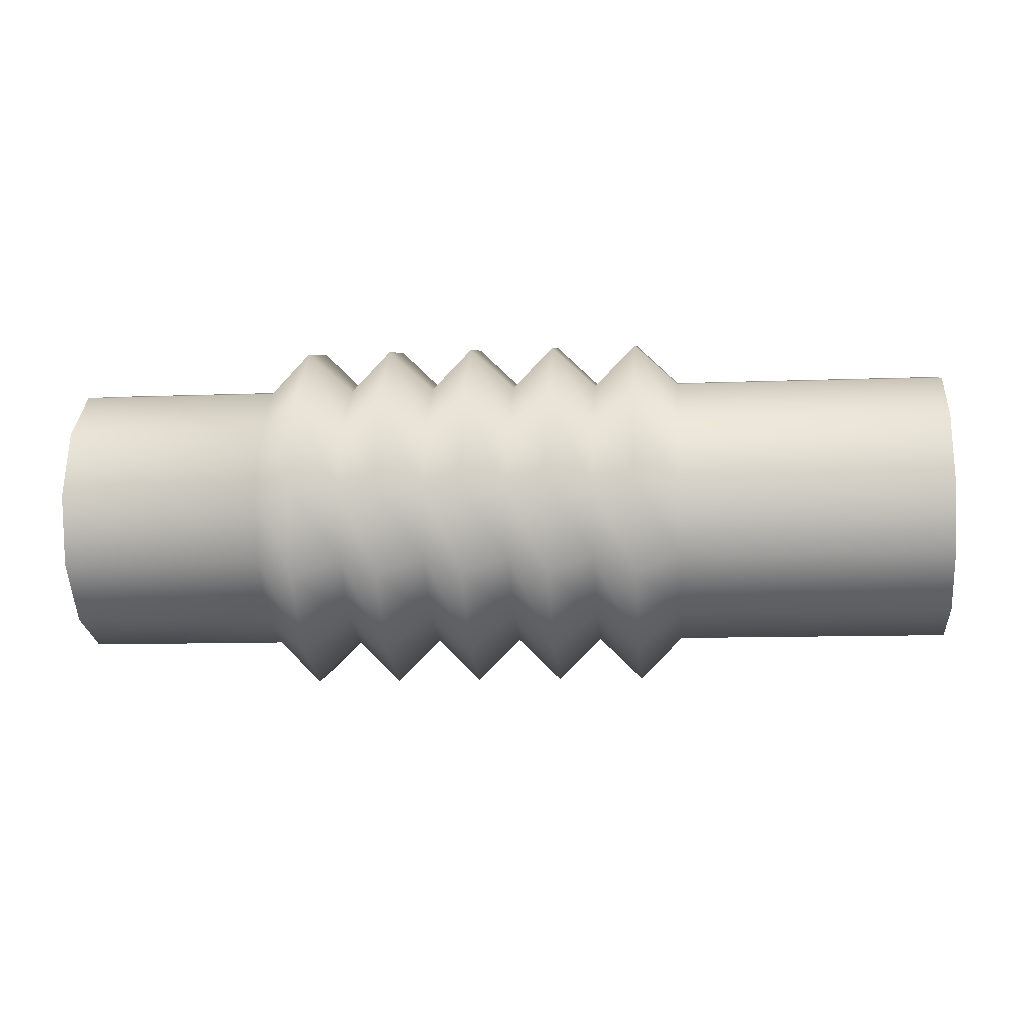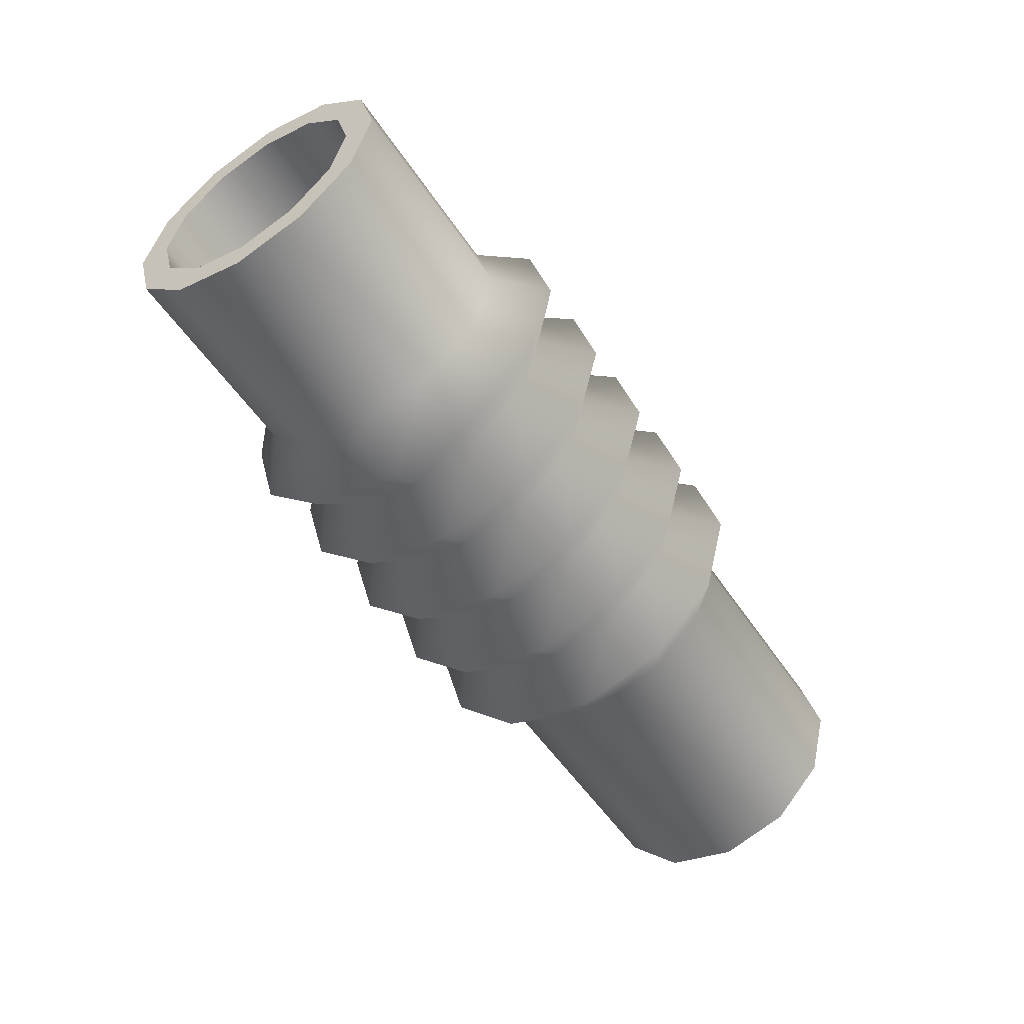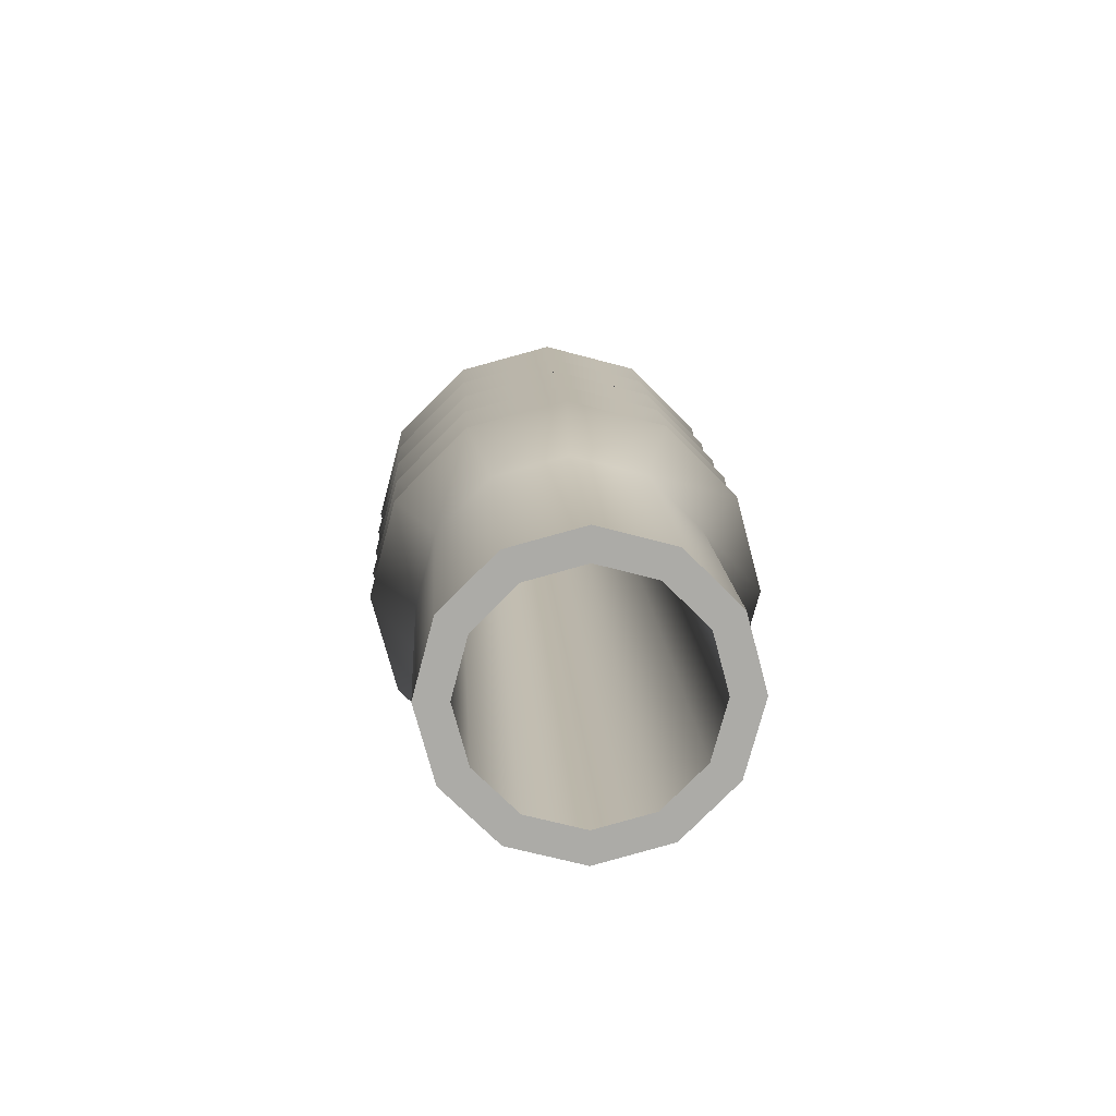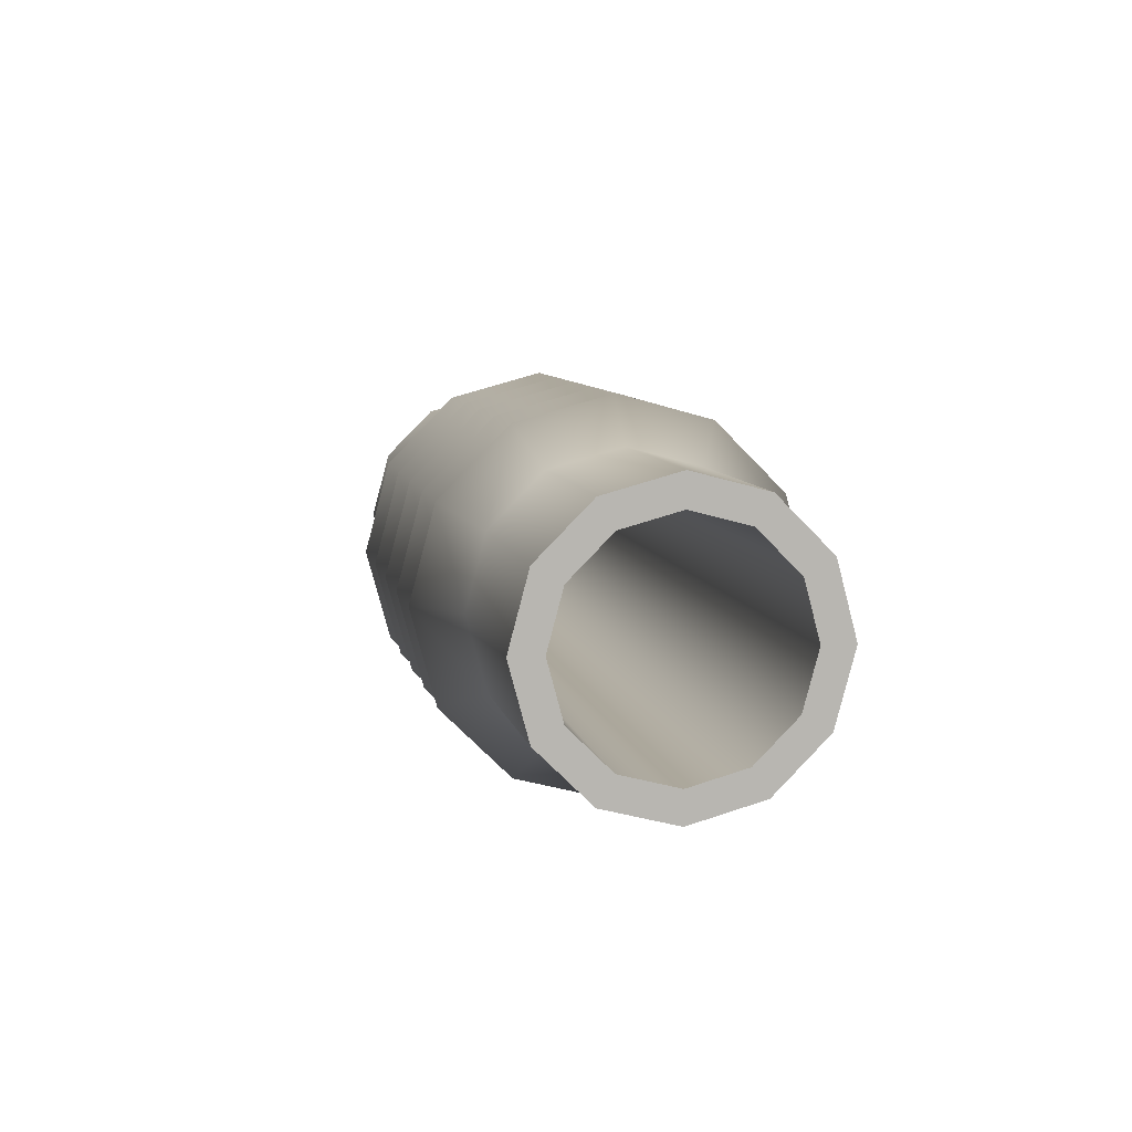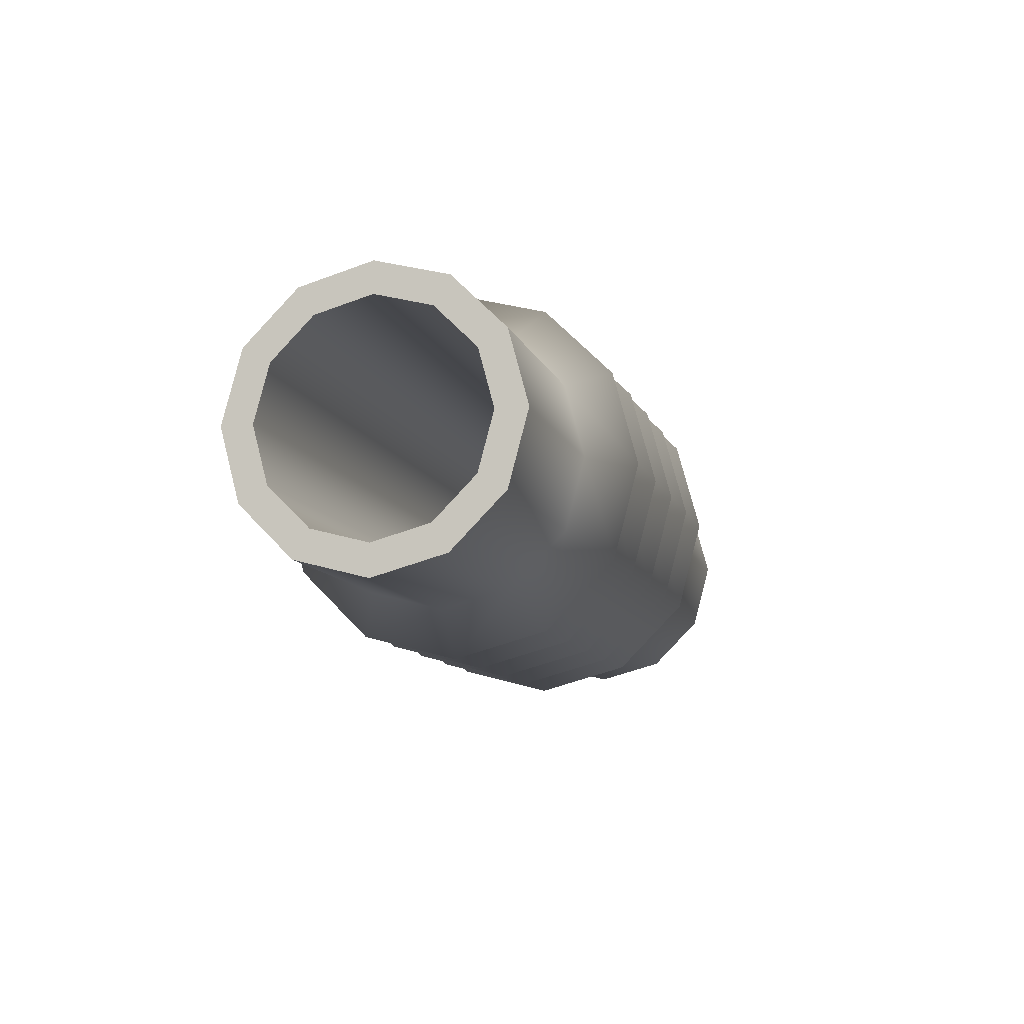
<metadata>
{"format":"obj","ext":"obj","renderer":"f3d","projection":"perspective","resolution":1024,"background":"white","views":[{"elev":-10.3,"azim":5.7,"up":"+Y"},{"elev":-53.8,"azim":-56.9,"up":"+Z"},{"elev":14.0,"azim":86.8,"up":"+Y"},{"elev":8.4,"azim":-101.6,"up":"+Z"},{"elev":-10.7,"azim":-74.7,"up":"+Y"}]}
</metadata>
<code>
g default
v -0.7503 0.000198 0.1789
v -0.7503 -0.0898 0.1547
v -0.7503 -0.1557 0.08886
v -0.7503 -0.1798 -0.001137
v -0.7503 -0.1557 -0.09114
v -0.7503 -0.0898 -0.157
v -0.7503 0.000199 -0.1811
v -0.7503 0.0902 -0.157
v -0.7503 0.1561 -0.09114
v -0.7503 0.1802 -0.001136
v -0.7503 0.1561 0.08886
v -0.7503 0.0902 0.1547
v -0.4148 0.000198 0.1788
v -0.4148 -0.0898 0.1547
v -0.4148 -0.1557 0.08884
v -0.4148 -0.1798 -0.001158
v -0.4148 -0.1557 -0.09116
v -0.4148 -0.0898 -0.157
v -0.4148 0.000199 -0.1812
v -0.4148 0.0902 -0.157
v -0.4148 0.1561 -0.09116
v -0.4148 0.1802 -0.001157
v -0.4148 0.1561 0.08884
v -0.4148 0.0902 0.1547
v -0.2719 0.000198 0.1788
v -0.2719 -0.0898 0.1547
v -0.2719 -0.1557 0.08884
v -0.2719 -0.1798 -0.001163
v -0.2719 -0.1557 -0.09116
v -0.2719 -0.0898 -0.157
v -0.2719 0.000198 -0.1812
v -0.2719 0.0902 -0.157
v -0.2719 0.1561 -0.09116
v -0.2719 0.1802 -0.001164
v -0.2719 0.1561 0.08884
v -0.2719 0.0902 0.1547
v -0.1291 0.000198 0.1788
v -0.1291 -0.0898 0.1547
v -0.1291 -0.1557 0.08883
v -0.1291 -0.1798 -0.001166
v -0.1291 -0.1557 -0.09117
v -0.1291 -0.0898 -0.1571
v -0.1291 0.000196 -0.1812
v -0.1291 0.0902 -0.1571
v -0.1291 0.1561 -0.09117
v -0.1291 0.1802 -0.001168
v -0.1291 0.1561 0.08883
v -0.1291 0.0902 0.1547
v 0.01377 0.000197 0.1788
v 0.01377 -0.0898 0.1547
v 0.01377 -0.1557 0.08883
v 0.01377 -0.1798 -0.001165
v 0.01377 -0.1557 -0.09116
v 0.01377 -0.0898 -0.157
v 0.01377 0.000195 -0.1812
v 0.01377 0.09019 -0.1571
v 0.01377 0.1561 -0.09117
v 0.01377 0.1802 -0.001167
v 0.01377 0.1561 0.08883
v 0.01377 0.0902 0.1547
v 0.1566 0.000197 0.1788
v 0.1566 -0.0898 0.1547
v 0.1566 -0.1557 0.08884
v 0.1566 -0.1798 -0.001163
v 0.1566 -0.1557 -0.09116
v 0.1566 -0.0898 -0.157
v 0.1566 0.000197 -0.1812
v 0.1566 0.0902 -0.157
v 0.1566 0.1561 -0.09116
v 0.1566 0.1802 -0.001163
v 0.1566 0.1561 0.08884
v 0.1566 0.0902 0.1547
v 0.2995 0.000198 0.1788
v 0.2995 -0.0898 0.1547
v 0.2995 -0.1557 0.08884
v 0.2995 -0.1798 -0.001163
v 0.2995 -0.1557 -0.09116
v 0.2995 -0.0898 -0.157
v 0.2995 0.000199 -0.1812
v 0.2995 0.0902 -0.157
v 0.2995 0.1561 -0.09116
v 0.2995 0.1802 -0.001161
v 0.2995 0.1561 0.08884
v 0.2995 0.0902 0.1547
v 0.7502 0.000198 0.1788
v 0.7502 -0.0898 0.1547
v 0.7502 -0.1557 0.08883
v 0.7502 -0.1798 -0.001168
v 0.7502 -0.1557 -0.09117
v 0.7502 -0.0898 -0.1571
v 0.7502 0.000199 -0.1812
v 0.7502 0.0902 -0.1571
v 0.7502 0.1561 -0.09117
v 0.7502 0.1802 -0.001167
v 0.7502 0.1561 0.08883
v 0.7502 0.0902 0.1547
v 0.7502 0.000198 0.2288
v 0.7502 -0.1148 0.198
v 0.7502 -0.199 0.1138
v 0.7502 -0.2298 -0.001169
v 0.7502 -0.199 -0.1162
v 0.7502 -0.1148 -0.2004
v 0.7502 0.000199 -0.2312
v 0.7502 0.1152 -0.2004
v 0.7502 0.1994 -0.1162
v 0.7502 0.2302 -0.001167
v 0.7502 0.1994 0.1138
v 0.7502 0.1152 0.198
v 0.2995 0.000198 0.2288
v 0.2995 -0.1148 0.198
v 0.2995 -0.199 0.1138
v 0.2995 -0.2298 -0.001163
v 0.2995 -0.199 -0.1162
v 0.2995 -0.1148 -0.2003
v 0.2995 0.000199 -0.2312
v 0.2995 0.1152 -0.2003
v 0.2995 0.1994 -0.1162
v 0.2995 0.2302 -0.001161
v 0.2995 0.1994 0.1138
v 0.2995 0.1152 0.198
v 0.1566 0.000197 0.2288
v 0.1566 -0.1148 0.198
v 0.1566 -0.199 0.1138
v 0.1566 -0.2298 -0.001163
v 0.1566 -0.199 -0.1162
v 0.1566 -0.1148 -0.2003
v 0.1566 0.000197 -0.2312
v 0.1566 0.1152 -0.2003
v 0.1566 0.1994 -0.1162
v 0.1566 0.2302 -0.001163
v 0.1566 0.1994 0.1138
v 0.1566 0.1152 0.198
v 0.01377 0.000197 0.2288
v 0.01377 -0.1148 0.198
v 0.01377 -0.199 0.1138
v 0.01377 -0.2298 -0.001165
v 0.01377 -0.199 -0.1162
v 0.01377 -0.1148 -0.2004
v 0.01377 0.000195 -0.2312
v 0.01377 0.1152 -0.2004
v 0.01377 0.1994 -0.1162
v 0.01377 0.2302 -0.001167
v 0.01377 0.1994 0.1138
v 0.01377 0.1152 0.198
v -0.1291 0.000198 0.2288
v -0.1291 -0.1148 0.198
v -0.1291 -0.199 0.1138
v -0.1291 -0.2298 -0.001166
v -0.1291 -0.199 -0.1162
v -0.1291 -0.1148 -0.2004
v -0.1291 0.000196 -0.2312
v -0.1291 0.1152 -0.2004
v -0.1291 0.1994 -0.1162
v -0.1291 0.2302 -0.001168
v -0.1291 0.1994 0.1138
v -0.1291 0.1152 0.198
v -0.2719 0.000198 0.2288
v -0.2719 -0.1148 0.198
v -0.2719 -0.199 0.1138
v -0.2719 -0.2298 -0.001163
v -0.2719 -0.199 -0.1162
v -0.2719 -0.1148 -0.2003
v -0.2719 0.000198 -0.2312
v -0.2719 0.1152 -0.2003
v -0.2719 0.1994 -0.1162
v -0.2719 0.2302 -0.001164
v -0.2719 0.1994 0.1138
v -0.2719 0.1152 0.198
v -0.4148 0.000198 0.2288
v -0.4148 -0.1148 0.198
v -0.4148 -0.199 0.1138
v -0.4148 -0.2298 -0.001158
v -0.4148 -0.199 -0.1162
v -0.4148 -0.1148 -0.2003
v -0.4148 0.000199 -0.2312
v -0.4148 0.1152 -0.2003
v -0.4148 0.1994 -0.1162
v -0.4148 0.2302 -0.001157
v -0.4148 0.1994 0.1138
v -0.4148 0.1152 0.198
v -0.7503 0.000198 0.2289
v -0.7503 -0.1148 0.198
v -0.7503 -0.199 0.1139
v -0.7503 -0.2298 -0.001137
v -0.7503 -0.199 -0.1161
v -0.7503 -0.1148 -0.2003
v -0.7503 0.000199 -0.2311
v -0.7503 0.1152 -0.2003
v -0.7503 0.1994 -0.1161
v -0.7503 0.2302 -0.001135
v -0.7503 0.1994 0.1139
v -0.7503 0.1152 0.1981
v 0.2281 0.3004 -0.001162
v 0.2281 0.2602 0.149
v 0.2281 0.1503 0.2589
v 0.2281 0.000197 0.2991
v 0.2281 -0.1499 0.2589
v 0.2281 -0.2598 0.149
v 0.2281 -0.3 -0.001163
v 0.2281 -0.2598 -0.1513
v 0.2281 -0.1499 -0.2612
v 0.2281 0.000198 -0.3014
v 0.2281 0.1503 -0.2612
v 0.2281 0.2602 -0.1513
v 0.0852 0.3004 -0.001165
v 0.0852 0.2602 0.149
v 0.0852 0.1503 0.2588
v 0.0852 0.000197 0.2991
v 0.0852 -0.1499 0.2588
v 0.0852 -0.2598 0.149
v 0.0852 -0.3 -0.001164
v 0.0852 -0.2598 -0.1513
v 0.0852 -0.1499 -0.2612
v 0.0852 0.000196 -0.3014
v 0.0852 0.1503 -0.2612
v 0.0852 0.2602 -0.1513
v -0.05765 0.3004 -0.001169
v -0.05766 0.2602 0.1489
v -0.05766 0.1503 0.2588
v -0.05766 0.000198 0.2991
v -0.05766 -0.1499 0.2588
v -0.05766 -0.2598 0.149
v -0.05766 -0.3 -0.001166
v -0.05766 -0.2598 -0.1513
v -0.05765 -0.1499 -0.2612
v -0.05765 0.000194 -0.3014
v -0.05765 0.1503 -0.2612
v -0.05765 0.2602 -0.1513
v -0.2005 0.3004 -0.001166
v -0.2005 0.2602 0.149
v -0.2005 0.1503 0.2588
v -0.2005 0.000198 0.2991
v -0.2005 -0.1499 0.2588
v -0.2005 -0.2598 0.149
v -0.2005 -0.3 -0.001165
v -0.2005 -0.2598 -0.1513
v -0.2005 -0.1499 -0.2612
v -0.2005 0.000197 -0.3014
v -0.2005 0.1503 -0.2612
v -0.2005 0.2602 -0.1513
v -0.3434 0.3004 -0.00116
v -0.3434 0.2602 0.149
v -0.3434 0.1503 0.2589
v -0.3434 0.000198 0.2991
v -0.3434 -0.1499 0.2589
v -0.3434 -0.2598 0.149
v -0.3434 -0.3 -0.001161
v -0.3434 -0.2598 -0.1513
v -0.3434 -0.1499 -0.2612
v -0.3434 0.000199 -0.3014
v -0.3434 0.1503 -0.2612
v -0.3434 0.2602 -0.1513
g FoodShortLLowerLeg
f 2 1 13 14
f 3 2 14 15
f 4 3 15 16
f 5 4 16 17
f 6 5 17 18
f 7 6 18 19
f 8 7 19 20
f 9 8 20 21
f 10 9 21 22
f 11 10 22 23
f 12 11 23 24
f 1 12 24 13
f 14 13 25 26
f 15 14 26 27
f 16 15 27 28
f 17 16 28 29
f 18 17 29 30
f 19 18 30 31
f 20 19 31 32
f 21 20 32 33
f 22 21 33 34
f 23 22 34 35
f 24 23 35 36
f 13 24 36 25
f 26 25 37 38
f 27 26 38 39
f 28 27 39 40
f 29 28 40 41
f 30 29 41 42
f 31 30 42 43
f 32 31 43 44
f 33 32 44 45
f 34 33 45 46
f 35 34 46 47
f 36 35 47 48
f 25 36 48 37
f 38 37 49 50
f 39 38 50 51
f 40 39 51 52
f 41 40 52 53
f 42 41 53 54
f 43 42 54 55
f 44 43 55 56
f 45 44 56 57
f 46 45 57 58
f 47 46 58 59
f 48 47 59 60
f 37 48 60 49
f 50 49 61 62
f 51 50 62 63
f 52 51 63 64
f 53 52 64 65
f 54 53 65 66
f 55 54 66 67
f 56 55 67 68
f 57 56 68 69
f 58 57 69 70
f 59 58 70 71
f 60 59 71 72
f 49 60 72 61
f 62 61 73 74
f 63 62 74 75
f 64 63 75 76
f 65 64 76 77
f 66 65 77 78
f 67 66 78 79
f 68 67 79 80
f 69 68 80 81
f 70 69 81 82
f 71 70 82 83
f 72 71 83 84
f 61 72 84 73
f 74 73 85 86
f 75 74 86 87
f 76 75 87 88
f 77 76 88 89
f 78 77 89 90
f 79 78 90 91
f 80 79 91 92
f 81 80 92 93
f 82 81 93 94
f 83 82 94 95
f 84 83 95 96
f 73 84 96 85
f 86 85 97 98
f 87 86 98 99
f 88 87 99 100
f 89 88 100 101
f 90 89 101 102
f 91 90 102 103
f 92 91 103 104
f 93 92 104 105
f 94 93 105 106
f 95 94 106 107
f 96 95 107 108
f 85 96 108 97
f 98 97 109 110
f 99 98 110 111
f 100 99 111 112
f 101 100 112 113
f 102 101 113 114
f 103 102 114 115
f 104 103 115 116
f 105 104 116 117
f 106 105 117 118
f 107 106 118 119
f 108 107 119 120
f 97 108 120 109
f 110 109 196 197
f 111 110 197 198
f 112 111 198 199
f 113 112 199 200
f 114 113 200 201
f 115 114 201 202
f 116 115 202 203
f 117 116 203 204
f 118 117 204 193
f 119 118 193 194
f 120 119 194 195
f 109 120 195 196
f 122 121 208 209
f 123 122 209 210
f 124 123 210 211
f 125 124 211 212
f 126 125 212 213
f 127 126 213 214
f 128 127 214 215
f 129 128 215 216
f 130 129 216 205
f 131 130 205 206
f 132 131 206 207
f 121 132 207 208
f 134 133 220 221
f 135 134 221 222
f 136 135 222 223
f 137 136 223 224
f 138 137 224 225
f 139 138 225 226
f 140 139 226 227
f 141 140 227 228
f 142 141 228 217
f 143 142 217 218
f 144 143 218 219
f 133 144 219 220
f 146 145 232 233
f 147 146 233 234
f 148 147 234 235
f 149 148 235 236
f 150 149 236 237
f 151 150 237 238
f 152 151 238 239
f 153 152 239 240
f 154 153 240 229
f 155 154 229 230
f 156 155 230 231
f 145 156 231 232
f 158 157 244 245
f 159 158 245 246
f 160 159 246 247
f 161 160 247 248
f 162 161 248 249
f 163 162 249 250
f 164 163 250 251
f 165 164 251 252
f 166 165 252 241
f 167 166 241 242
f 168 167 242 243
f 157 168 243 244
f 170 169 181 182
f 171 170 182 183
f 172 171 183 184
f 173 172 184 185
f 174 173 185 186
f 175 174 186 187
f 176 175 187 188
f 177 176 188 189
f 178 177 189 190
f 179 178 190 191
f 180 179 191 192
f 169 180 192 181
f 182 181 1 2
f 183 182 2 3
f 184 183 3 4
f 185 184 4 5
f 186 185 5 6
f 187 186 6 7
f 188 187 7 8
f 189 188 8 9
f 190 189 9 10
f 191 190 10 11
f 192 191 11 12
f 181 192 12 1
f 194 193 130 131
f 195 194 131 132
f 196 195 132 121
f 197 196 121 122
f 198 197 122 123
f 199 198 123 124
f 200 199 124 125
f 201 200 125 126
f 202 201 126 127
f 203 202 127 128
f 204 203 128 129
f 193 204 129 130
f 206 205 142 143
f 207 206 143 144
f 208 207 144 133
f 209 208 133 134
f 210 209 134 135
f 211 210 135 136
f 212 211 136 137
f 213 212 137 138
f 214 213 138 139
f 215 214 139 140
f 216 215 140 141
f 205 216 141 142
f 218 217 154 155
f 219 218 155 156
f 220 219 156 145
f 221 220 145 146
f 222 221 146 147
f 223 222 147 148
f 224 223 148 149
f 225 224 149 150
f 226 225 150 151
f 227 226 151 152
f 228 227 152 153
f 217 228 153 154
f 230 229 166 167
f 231 230 167 168
f 232 231 168 157
f 233 232 157 158
f 234 233 158 159
f 235 234 159 160
f 236 235 160 161
f 237 236 161 162
f 238 237 162 163
f 239 238 163 164
f 240 239 164 165
f 229 240 165 166
f 242 241 178 179
f 243 242 179 180
f 244 243 180 169
f 245 244 169 170
f 246 245 170 171
f 247 246 171 172
f 248 247 172 173
f 249 248 173 174
f 250 249 174 175
f 251 250 175 176
f 252 251 176 177
f 241 252 177 178

</code>
